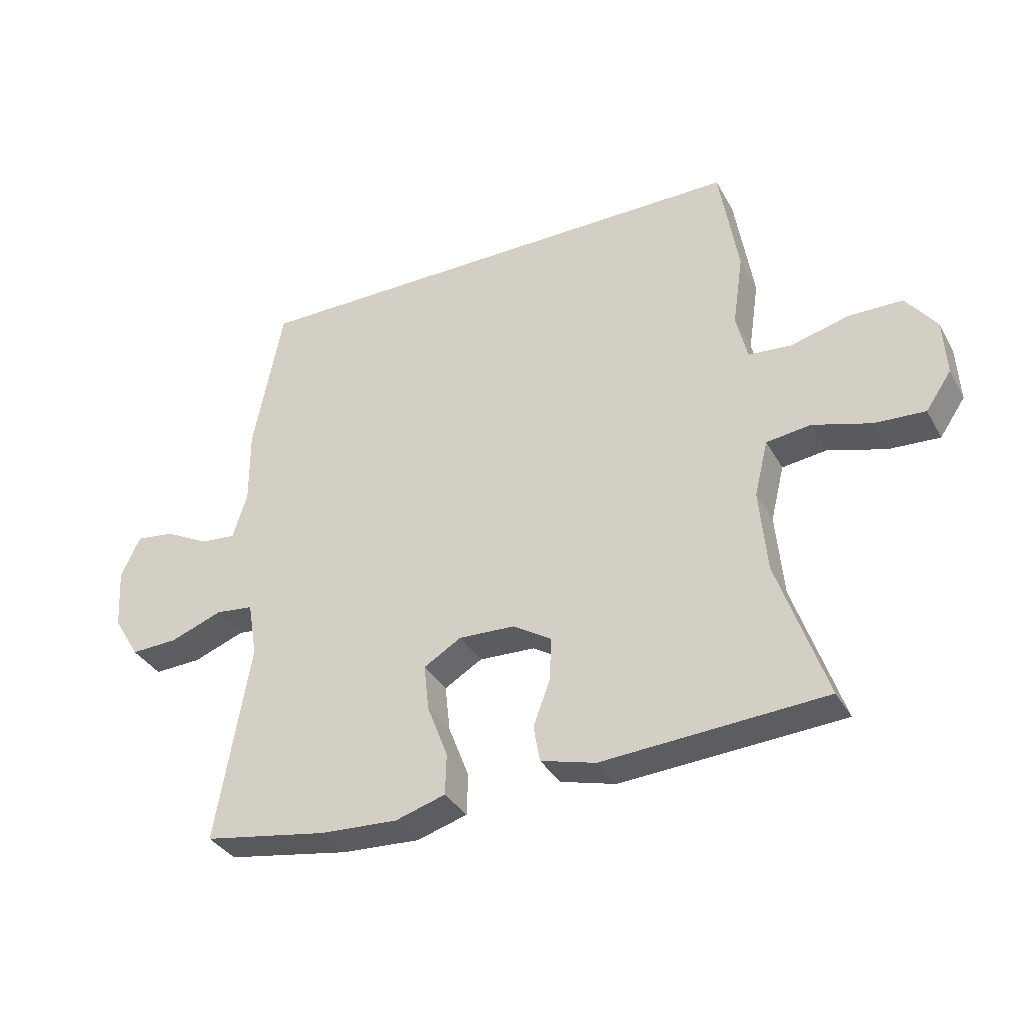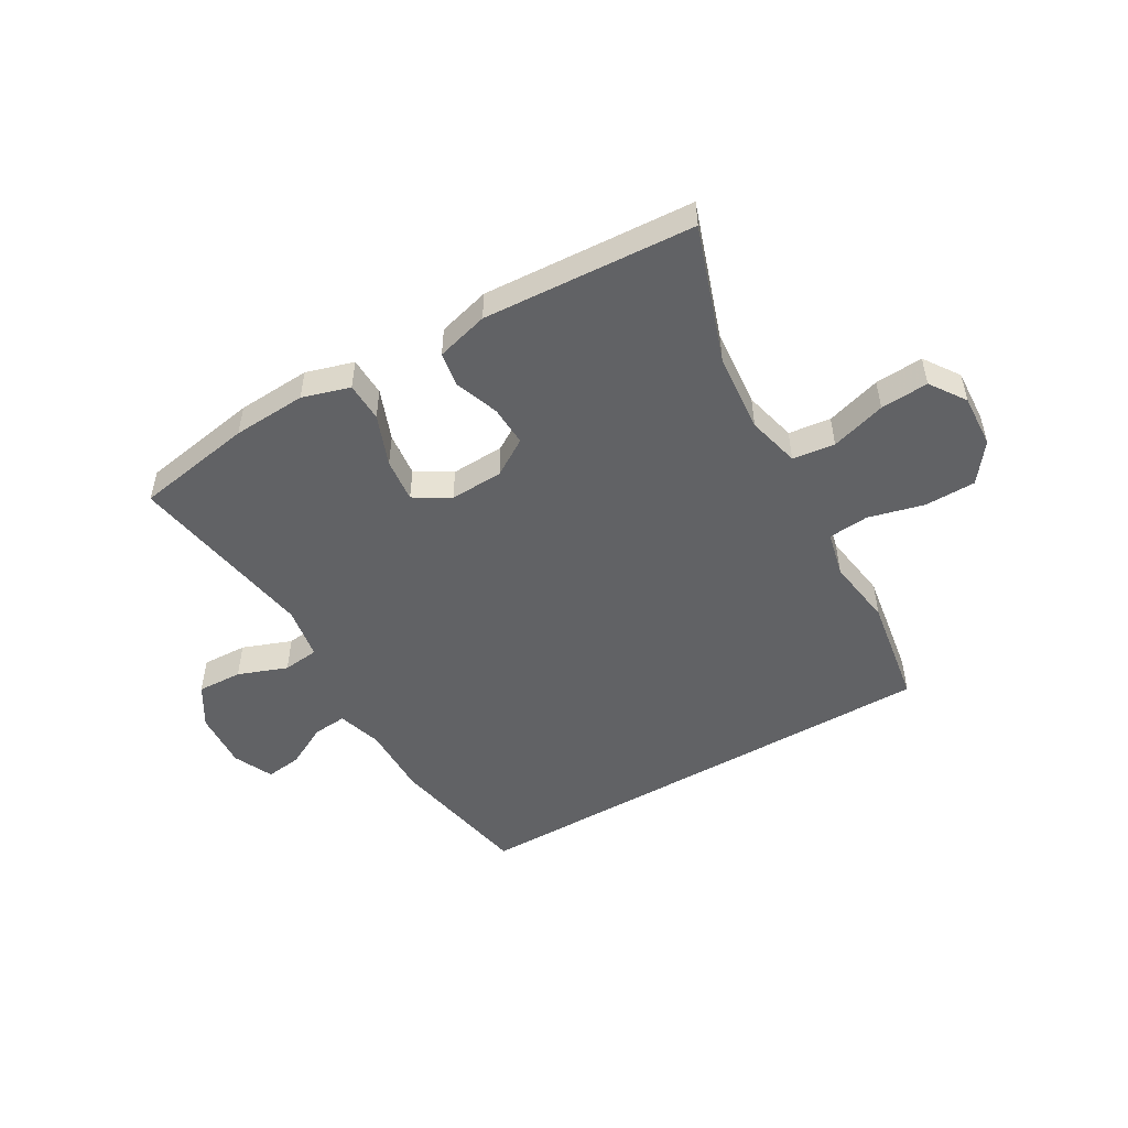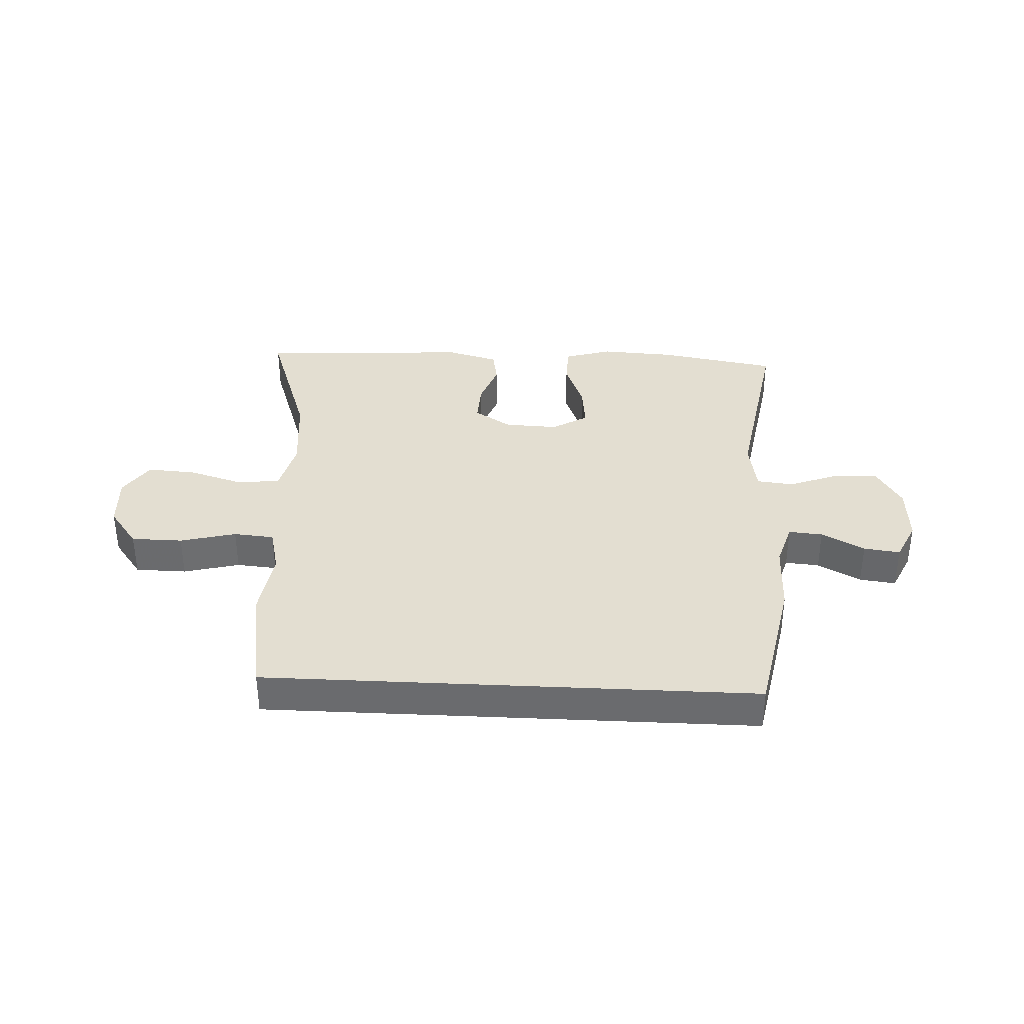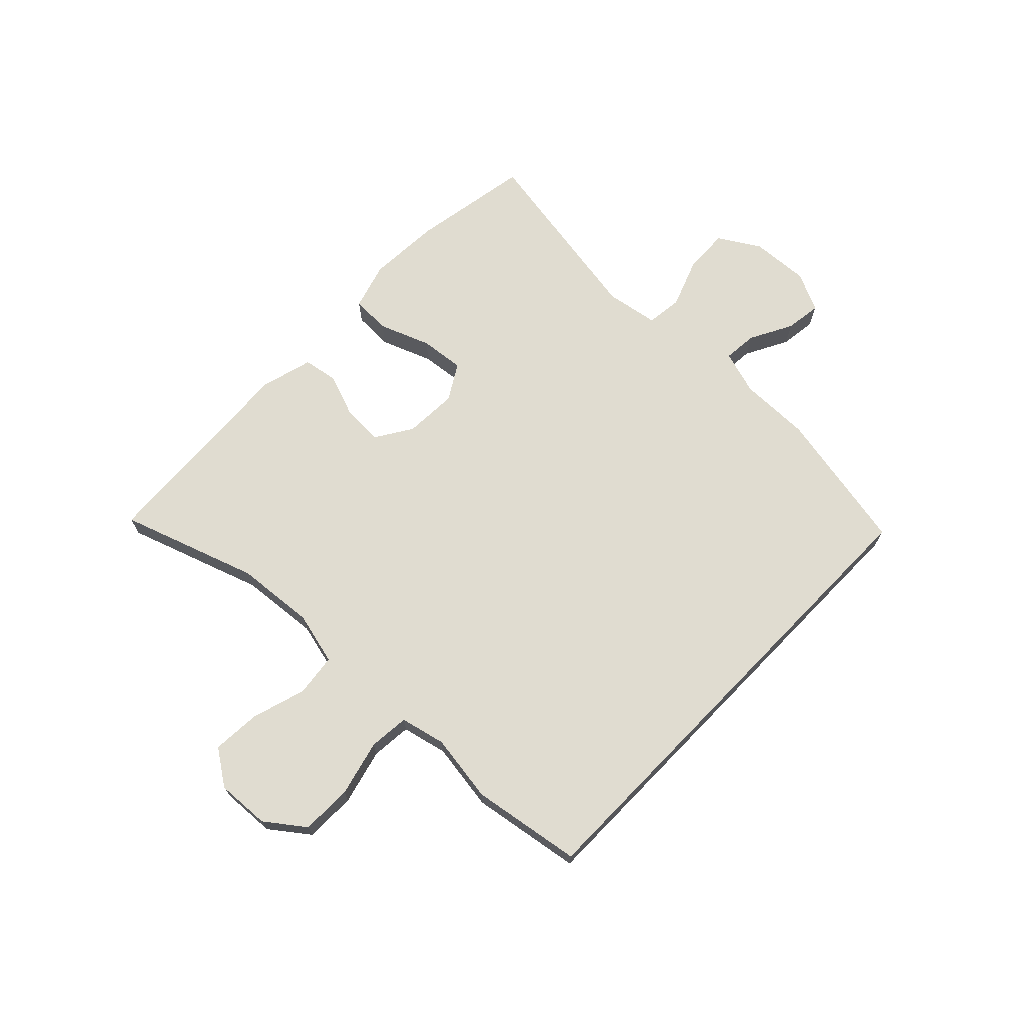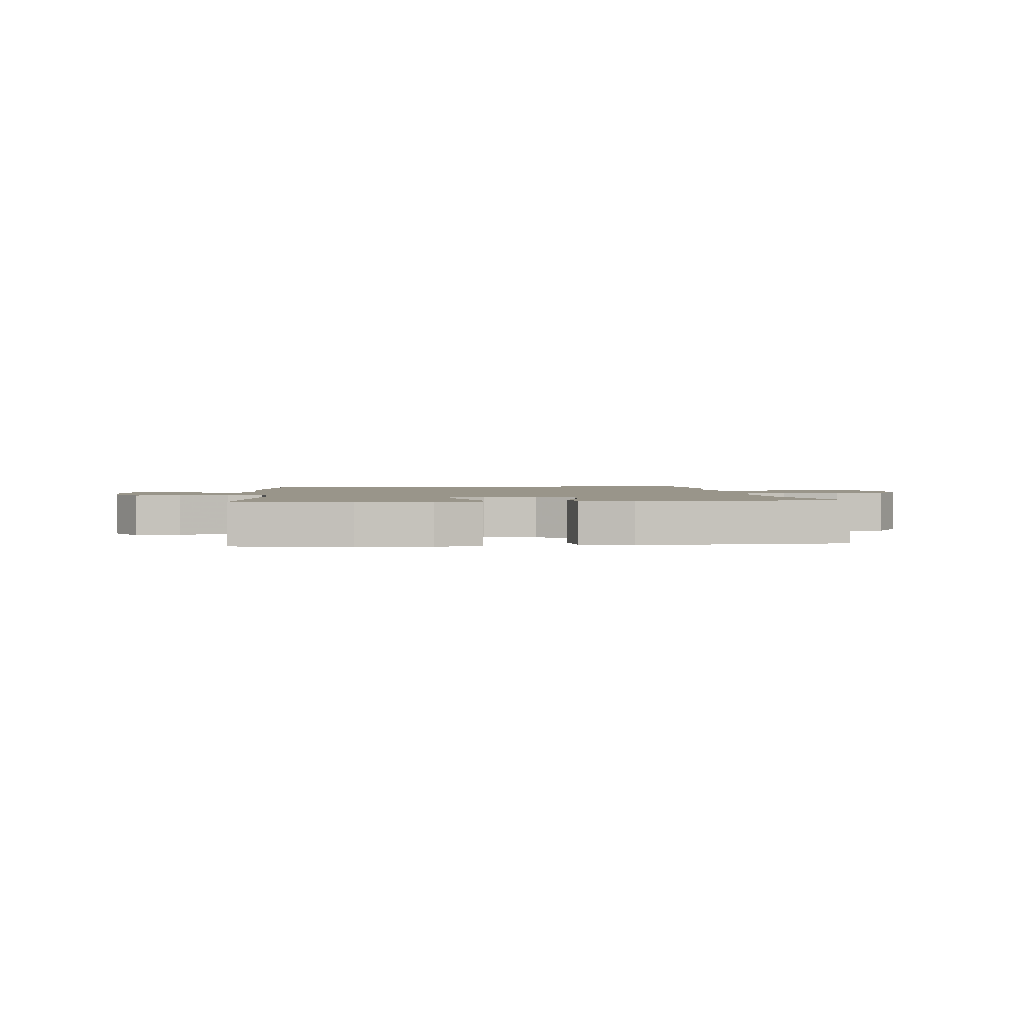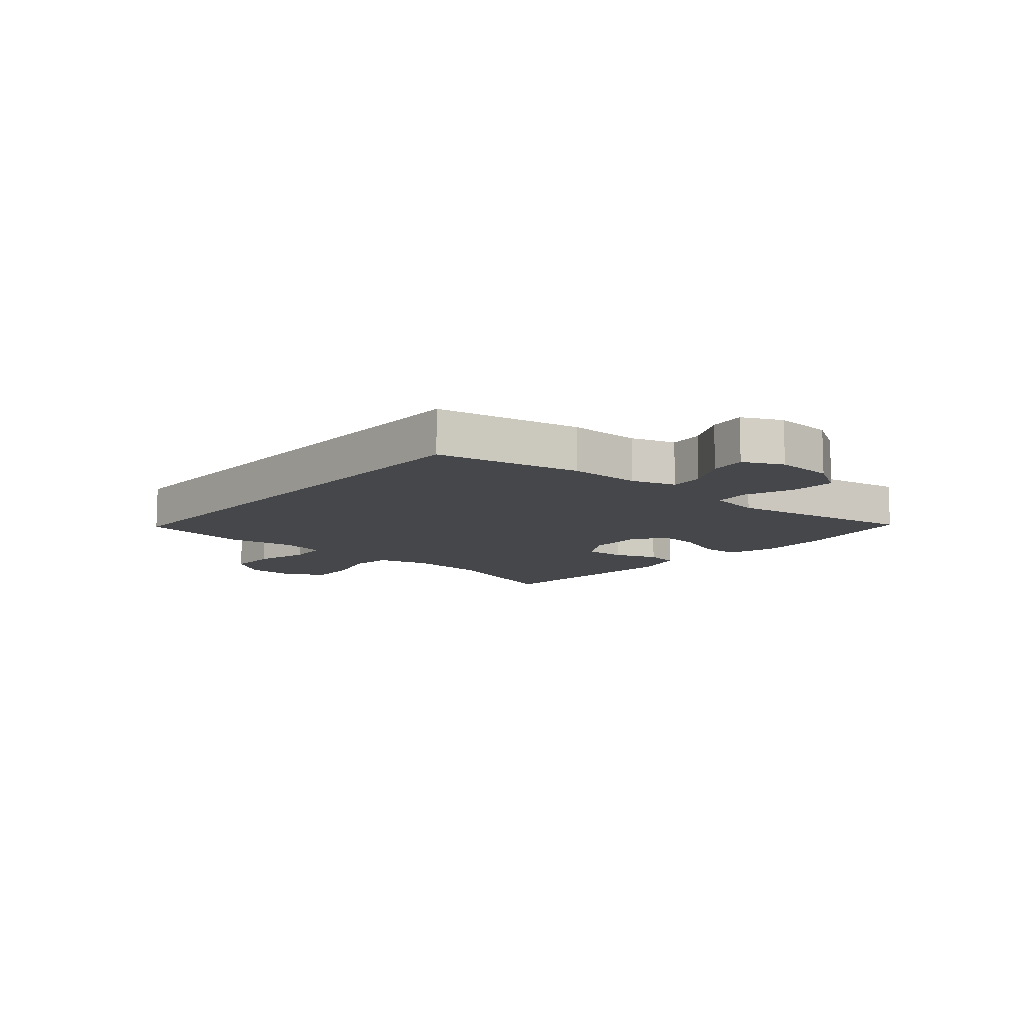
<metadata>
{"format":"obj","ext":"obj","renderer":"f3d","projection":"perspective","resolution":1024,"background":"white","views":[{"elev":-35.2,"azim":-154.2,"up":"+Z"},{"elev":-50.6,"azim":-149.8,"up":"+Y"},{"elev":36.3,"azim":2.8,"up":"+Y"},{"elev":69.6,"azim":-45.8,"up":"+Y"},{"elev":2.1,"azim":174.7,"up":"+Y"},{"elev":-10.4,"azim":49.4,"up":"+Y"}]}
</metadata>
<code>
v -0.385 0.07 0.5
v 0.439 0.07 0.5
v 0.486 0.07 0.257
v 0.485 0.07 0.137
v 0.508 0.07 0.063
v 0.565 0.07 0.068
v 0.637 0.07 0.106
v 0.698 0.07 0.114
v 0.729 0.07 0.048
v 0.723 0.07 -0.05
v 0.681 0.07 -0.119
v 0.605 0.07 -0.116
v 0.522 0.07 -0.085
v 0.461 0.07 -0.092
v 0.446 0.07 -0.181
v 0.5 0.07 -0.5
v 0.301 0.07 -0.534
v 0.177 0.07 -0.541
v 0.097 0.07 -0.517
v 0.095 0.07 -0.451
v 0.128 0.07 -0.365
v 0.136 0.07 -0.291
v 0.076 0.07 -0.255
v -0.014 0.07 -0.259
v -0.076 0.07 -0.298
v -0.073 0.07 -0.366
v -0.046 0.07 -0.44
v -0.056 0.07 -0.498
v -0.144 0.07 -0.522
v -0.5 0.07 -0.5
v -0.422 0.07 -0.272
v -0.41 0.07 -0.139
v -0.432 0.07 -0.05
v -0.503 0.07 -0.041
v -0.596 0.07 -0.069
v -0.677 0.07 -0.074
v -0.718 0.07 -0.014
v -0.713 0.07 0.076
v -0.664 0.07 0.141
v -0.578 0.07 0.142
v -0.484 0.07 0.118
v -0.416 0.07 0.124
v -0.398 0.07 0.2
v -0.415 0.07 0.315
v -0.385 0 0.5
v 0.439 0 0.5
v 0.486 0 0.257
v 0.485 0 0.137
v 0.508 0 0.063
v 0.565 0 0.068
v 0.637 0 0.106
v 0.698 0 0.114
v 0.729 0 0.048
v 0.723 0 -0.05
v 0.681 0 -0.119
v 0.605 0 -0.116
v 0.522 0 -0.085
v 0.461 0 -0.092
v 0.446 0 -0.181
v 0.5 0 -0.5
v 0.301 0 -0.534
v 0.177 0 -0.541
v 0.097 0 -0.517
v 0.095 0 -0.451
v 0.128 0 -0.365
v 0.136 0 -0.291
v 0.076 0 -0.255
v -0.014 0 -0.259
v -0.076 0 -0.298
v -0.073 0 -0.366
v -0.046 0 -0.44
v -0.056 0 -0.498
v -0.144 0 -0.522
v -0.5 0 -0.5
v -0.422 0 -0.272
v -0.41 0 -0.139
v -0.432 0 -0.05
v -0.503 0 -0.041
v -0.596 0 -0.069
v -0.677 0 -0.074
v -0.718 0 -0.014
v -0.713 0 0.076
v -0.664 0 0.141
v -0.578 0 0.142
v -0.484 0 0.118
v -0.416 0 0.124
v -0.398 0 0.2
v -0.415 0 0.315
f 43 44 1 2
f 42 43 2 3
f 38 39 40 41
f 38 41 42
f 34 35 36 37
f 34 37 38 42
f 28 29 30 31
f 26 27 28 31
f 25 26 31 32
f 24 25 32 33
f 18 19 20 21
f 18 21 22
f 15 16 17 18
f 14 15 18 22
f 10 11 12 13
f 10 13 14
f 9 10 14
f 6 7 8 9
f 5 6 9 14
f 4 5 14 22
f 33 34 42 3
f 23 24 33 3
f 3 4 22 23
f 46 45 88 87
f 47 46 87 86
f 85 84 83 82
f 86 85 82
f 81 80 79 78
f 86 82 81 78
f 75 74 73 72
f 75 72 71 70
f 76 75 70 69
f 77 76 69 68
f 65 64 63 62
f 66 65 62
f 62 61 60 59
f 66 62 59 58
f 57 56 55 54
f 58 57 54
f 58 54 53
f 53 52 51 50
f 58 53 50 49
f 66 58 49 48
f 47 86 78 77
f 47 77 68 67
f 67 66 48 47
f 1 45 46 2
f 2 46 47 3
f 3 47 48 4
f 4 48 49 5
f 5 49 50 6
f 6 50 51 7
f 7 51 52 8
f 8 52 53 9
f 9 53 54 10
f 10 54 55 11
f 11 55 56 12
f 12 56 57 13
f 13 57 58 14
f 14 58 59 15
f 15 59 60 16
f 16 60 61 17
f 17 61 62 18
f 18 62 63 19
f 19 63 64 20
f 20 64 65 21
f 21 65 66 22
f 22 66 67 23
f 23 67 68 24
f 24 68 69 25
f 25 69 70 26
f 26 70 71 27
f 27 71 72 28
f 28 72 73 29
f 29 73 74 30
f 30 74 75 31
f 31 75 76 32
f 32 76 77 33
f 33 77 78 34
f 34 78 79 35
f 35 79 80 36
f 36 80 81 37
f 37 81 82 38
f 38 82 83 39
f 39 83 84 40
f 40 84 85 41
f 41 85 86 42
f 42 86 87 43
f 43 87 88 44
f 44 88 45 1

</code>
